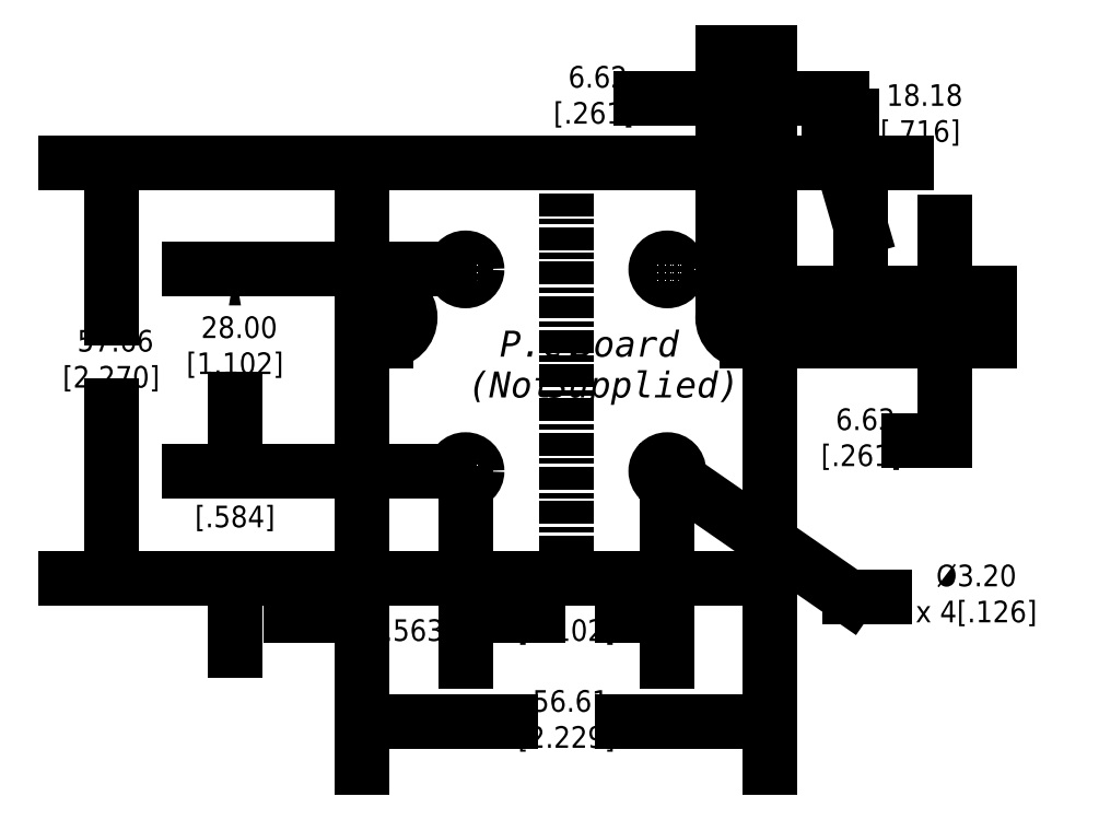
<metadata>
{"format":"dxf","ext":"dxf","renderer":"ezdxf+matplotlib","layout":"modelspace","background":"white","min_lineweight":24,"dpi":150}
</metadata>
<code>
0
SECTION
2
ENTITIES
0
CIRCLE
8
Visible (ANSI)
10
99.34
20
58.99
30
0
40
1.6
0
CIRCLE
8
Visible (ANSI)
10
71.34
20
86.99
30
0
40
1.6
0
CIRCLE
8
Visible (ANSI)
10
99.34
20
86.99
30
0
40
1.6
0
CIRCLE
8
Visible (ANSI)
10
71.34
20
58.99
30
0
40
1.6
0
LINE
8
Visible (ANSI)
10
57.03
20
83.64
30
0
11
60.34
21
83.64
31
0
0
ARC
8
Visible (ANSI)
10
60.34
20
80.32
30
0
40
3.316
50
270
51
90
0
LINE
8
Visible (ANSI)
10
60.34
20
77
30
0
11
57.03
21
77
31
0
0
LINE
8
Visible (ANSI)
10
57.03
20
77
30
0
11
57.03
21
44.16
31
0
0
LINE
8
Visible (ANSI)
10
57.03
20
44.16
30
0
11
113.6
21
44.16
31
0
0
LINE
8
Visible (ANSI)
10
113.6
20
44.16
30
0
11
113.6
21
77
31
0
0
LINE
8
Visible (ANSI)
10
113.6
20
77
30
0
11
110.3
21
77
31
0
0
ARC
8
Visible (ANSI)
10
110.3
20
80.32
30
0
40
3.316
50
90
51
270
0
LINE
8
Visible (ANSI)
10
110.3
20
83.64
30
0
11
113.6
21
83.64
31
0
0
LINE
8
Visible (ANSI)
10
113.6
20
83.64
30
0
11
113.6
21
101.8
31
0
0
LINE
8
Visible (ANSI)
10
113.6
20
101.8
30
0
11
57.03
21
101.8
31
0
0
LINE
8
Visible (ANSI)
10
57.03
20
101.8
30
0
11
57.03
21
83.64
31
0
0
LINE
8
Center Mark (ANSI)
10
73.94
20
86.99
30
0
11
68.74
21
86.99
31
0
0
LINE
8
Center Mark (ANSI)
10
71.34
20
89.59
30
0
11
71.34
21
84.39
31
0
0
LINE
8
Center Mark (ANSI)
10
101.9
20
86.99
30
0
11
96.74
21
86.99
31
0
0
LINE
8
Center Mark (ANSI)
10
99.34
20
89.59
30
0
11
99.34
21
84.39
31
0
0
LINE
8
Center Mark (ANSI)
10
101.9
20
58.99
30
0
11
96.74
21
58.99
31
0
0
LINE
8
Center Mark (ANSI)
10
99.34
20
61.59
30
0
11
99.34
21
56.39
31
0
0
LINE
8
Center Mark (ANSI)
10
73.94
20
58.99
30
0
11
68.74
21
58.99
31
0
0
LINE
8
Center Mark (ANSI)
10
71.34
20
61.59
30
0
11
71.34
21
56.39
31
0
0
DIMENSION
8
Dimension (ANSI)
280
     0
2
*D12
10
99.34
20
38.99
30
0
11
85.34
21
38.99
31
0
70
   160
1
 <>\X[1.102]
71
     2
42
28
73
     0
74
     0
75
     0
52
-270
3
Default - mm (ANSI)
13
71.34
23
58.99
33
0
14
99.34
24
58.99
34
0
50
180
0
DIMENSION
8
Dimension (ANSI)
280
     0
2
*D13
10
39.34
20
58.99
30
0
11
39.34
21
76.03
31
0
70
   160
1
 <>\X[1.102]
71
     2
42
28
73
     0
74
     1
75
     1
3
Default - mm (ANSI)
13
71.34
23
86.99
33
0
14
71.34
24
58.99
34
0
50
90
0
DIMENSION
8
Dimension (ANSI)
280
     0
2
*D14
10
113.6
20
24.16
30
0
11
85.34
21
24.16
31
0
70
   160
1
 <>\X[2.229]
71
     2
42
56.61
73
     0
74
     0
75
     0
52
-270
3
Default - mm (ANSI)
13
57.03
23
44.16
33
0
14
113.6
24
44.16
34
0
50
180
0
DIMENSION
8
Dimension (ANSI)
280
     0
2
*D15
10
71.34
20
38.99
30
0
11
64.18
21
38.99
31
0
70
   160
1
 <>\X[0.563]
71
     2
42
14.31
73
     0
74
     0
75
     0
52
-270
3
Default - mm (ANSI)
13
57.03
23
44.16
33
0
14
71.34
24
58.99
34
0
50
180
0
DIMENSION
8
Dimension (ANSI)
280
     0
2
*D16
10
22.16
20
101.8
30
0
11
22.16
21
74.15
31
0
70
   160
1
 <>\X[2.27]
71
     2
42
57.66
73
     0
74
     0
75
     0
3
Default - mm (ANSI)
13
57.03
23
44.16
33
0
14
57.03
24
101.8
34
0
50
-90
0
DIMENSION
8
Dimension (ANSI)
280
     0
2
*D17
10
126.2
20
83.64
30
0
11
126.5
21
108.3
31
0
70
   160
1
 <>\X[0.716]
71
     2
42
18.18
73
     0
74
     0
75
     0
3
Default - mm (ANSI)
13
113.6
23
101.8
33
0
14
113.6
24
83.64
34
0
50
90
0
DIMENSION
8
Dimension (ANSI)
280
     0
2
*D18
10
137.8
20
83.64
30
0
11
126.2
21
63.26
31
0
70
   160
1
 <>\X[0.261]
71
     2
42
6.632
73
     0
74
     0
75
     0
3
Default - mm (ANSI)
13
113.6
23
77
33
0
14
113.6
24
83.64
34
0
50
90
0
DIMENSION
8
Dimension (ANSI)
280
     0
2
*D19
10
39.34
20
58.99
30
0
11
39.34
21
54.76
31
0
70
   160
1
 <>\X[0.584]
71
     2
42
14.83
73
     0
74
     0
75
     0
3
Default - mm (ANSI)
13
57.03
23
44.16
33
0
14
71.34
24
58.99
34
0
50
-90
0
DIMENSION
8
Dimension (ANSI)
280
     0
2
*D20
10
107
20
110.8
30
0
11
89.1
21
110.8
31
0
70
   160
1
 <>\X[0.261]
71
     2
42
6.622
73
     0
74
     0
75
     0
52
-270
3
Default - mm (ANSI)
13
113.6
23
101.8
33
0
14
107
24
80.32
34
0
50
180
0
LINE
8
Centerline (ANSI)
10
85.34
20
102.3
30
0
11
85.34
21
43.55
31
0
0
DIMENSION
8
Dimension (ANSI)
280
     0
2
*D21
10
98.02
20
59.9
30
0
11
141.6
21
41.5
31
0
70
   163
1
 <>{ x 4}\X[0.126]
71
     2
42
3.2
73
     0
74
     0
75
     0
3
Default - mm (ANSI)
15
100.7
25
58.08
35
0
40
0
0
MTEXT
8
Symbol (ANSI)
10
87.64
20
78.48
30
0
40
3.6
41
36.63
46
0
71
     2
72
     1
1
{\fArial|b1|i0;\H3.6;P.C. Board\P(Not Supplied)}
7
Label Text (ANSI)
73
     2
44
0.9442
0
ENDSEC
0
EOF

</code>
